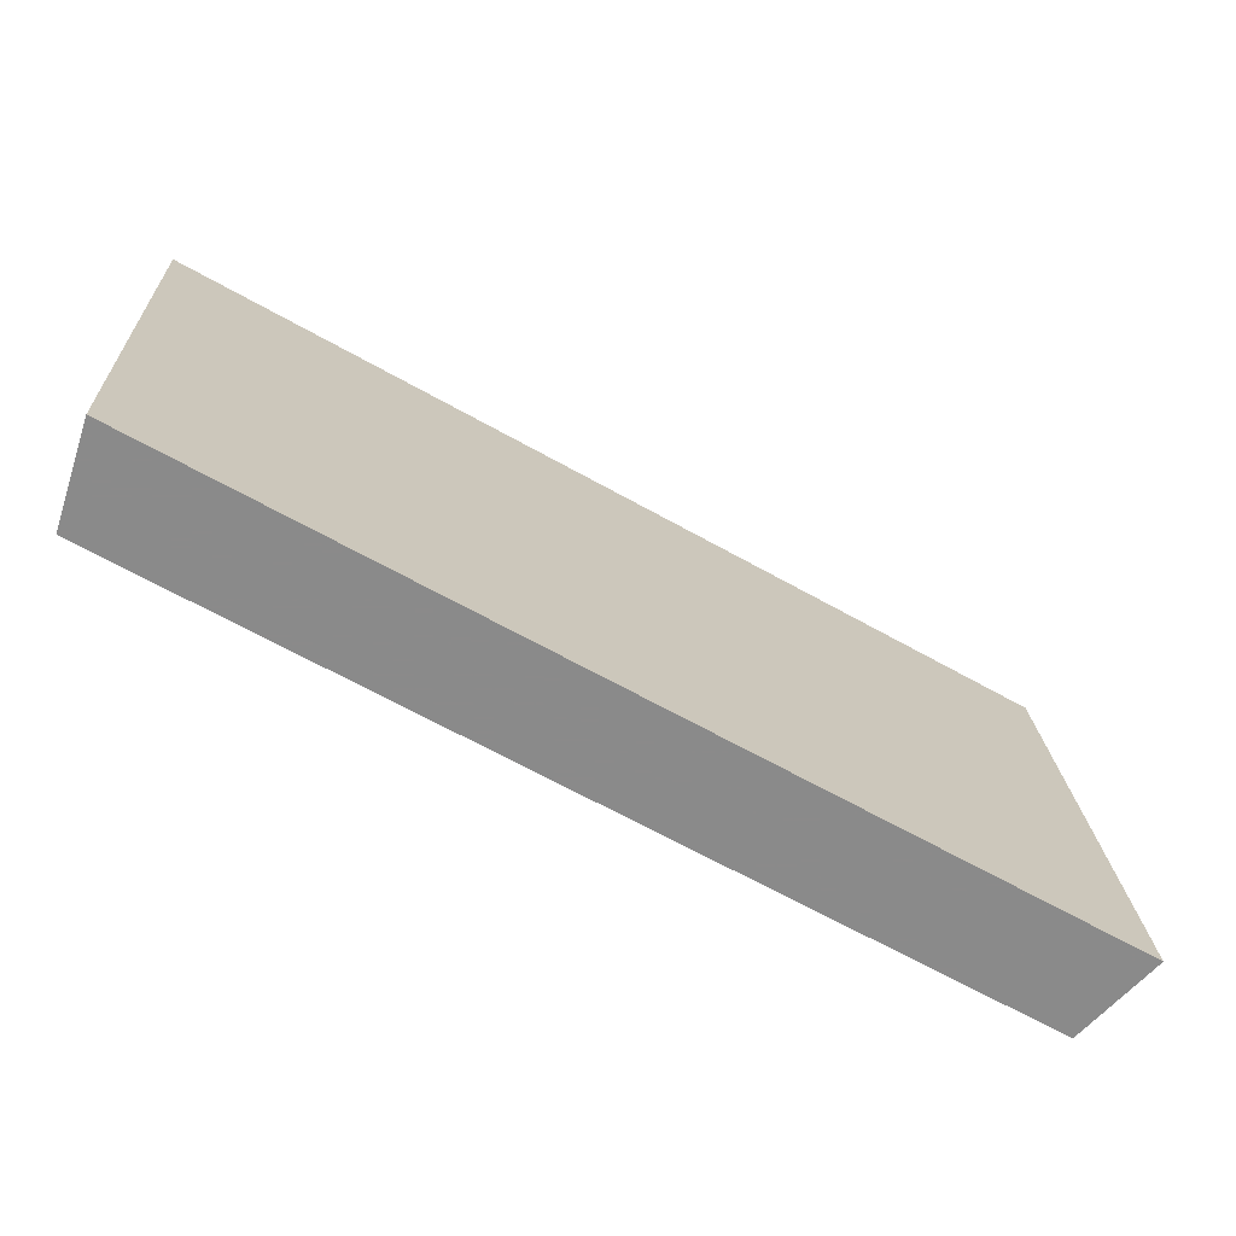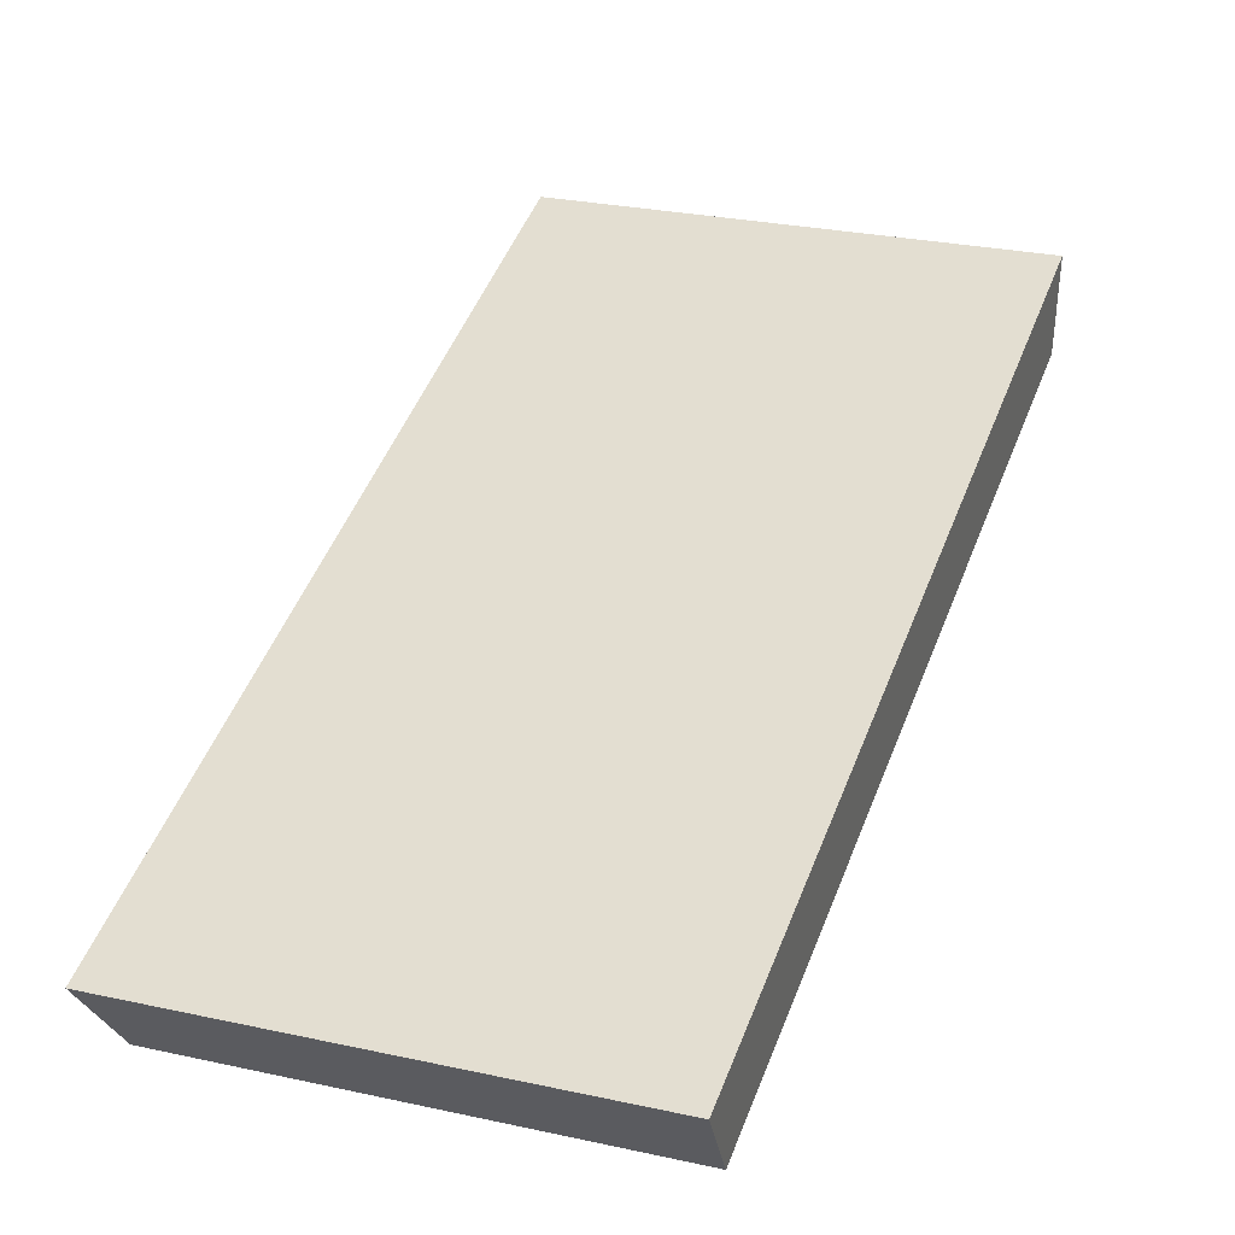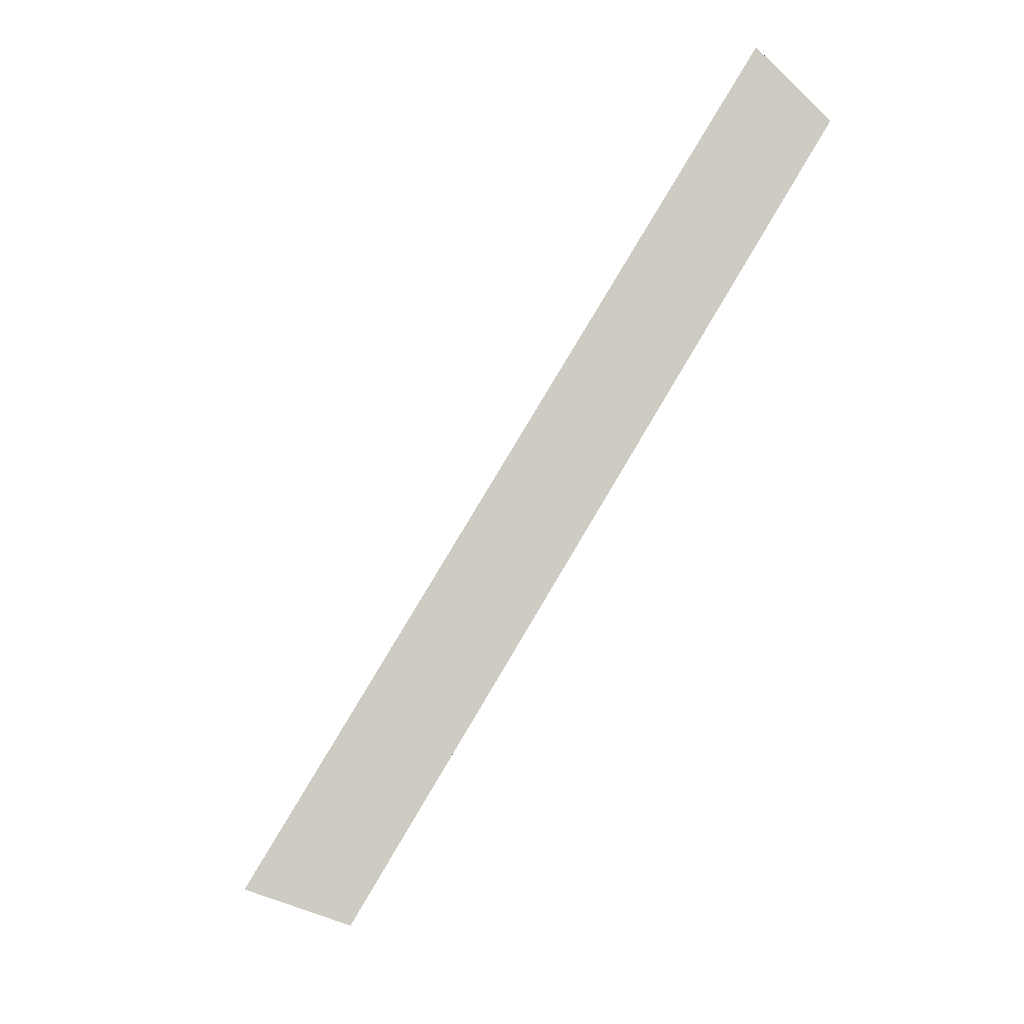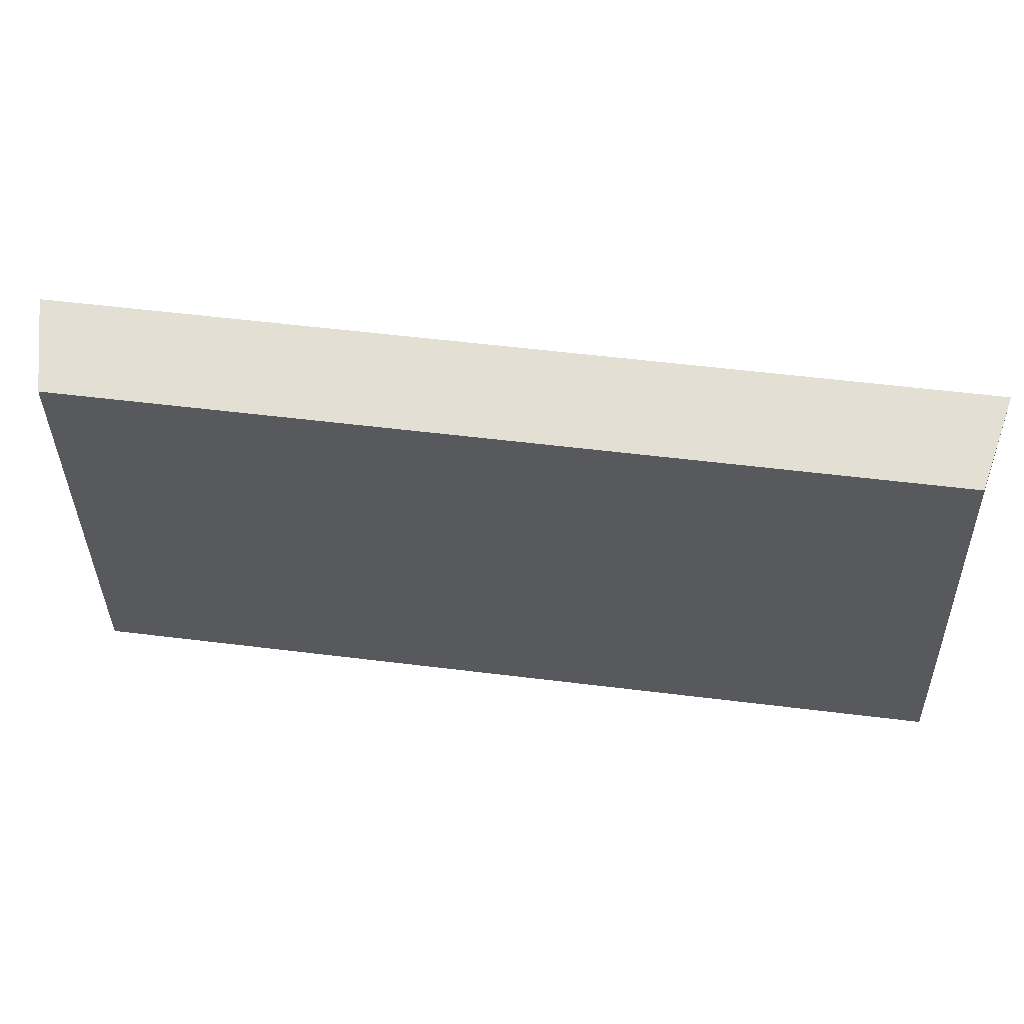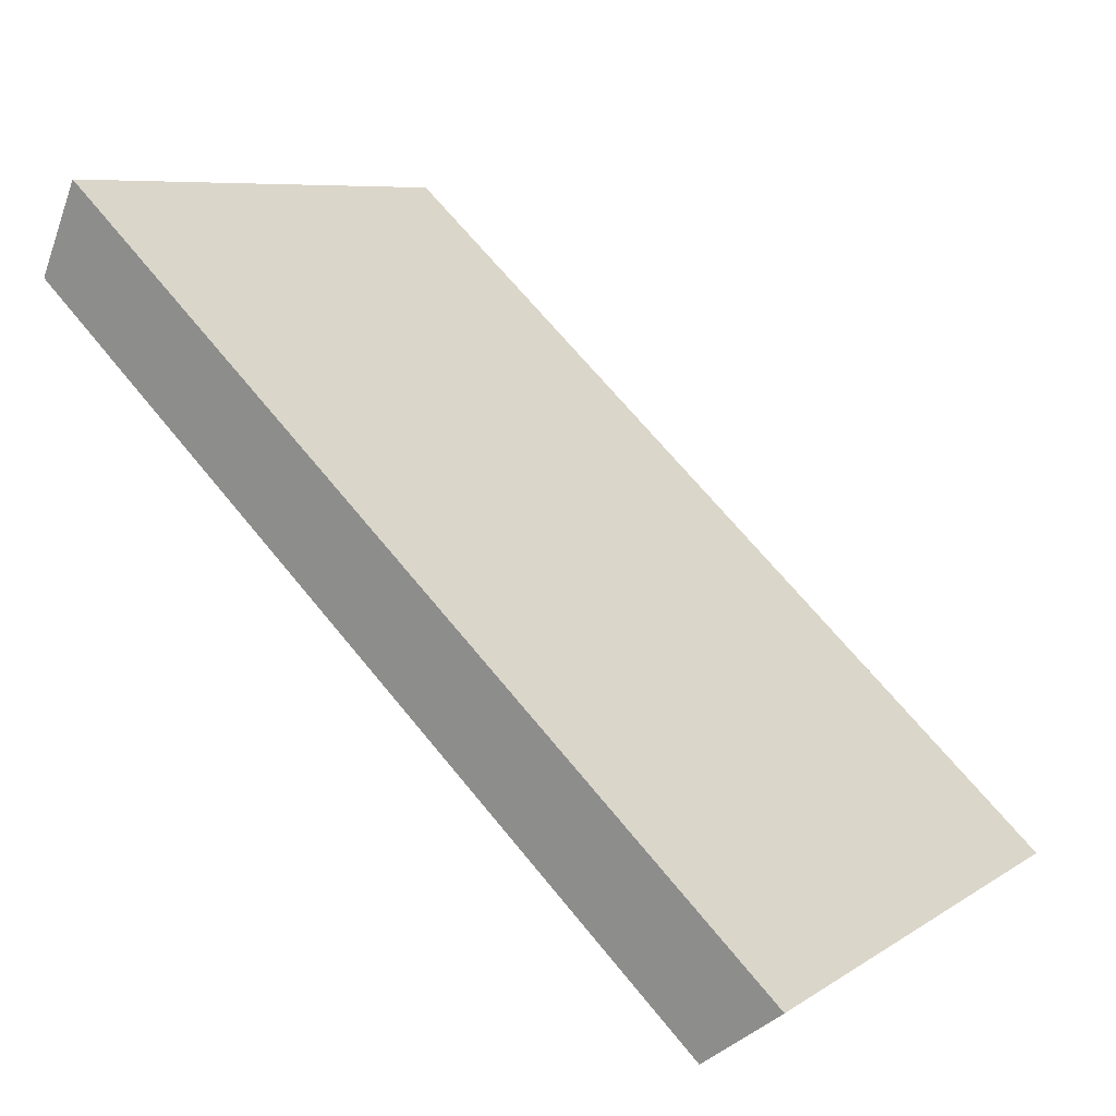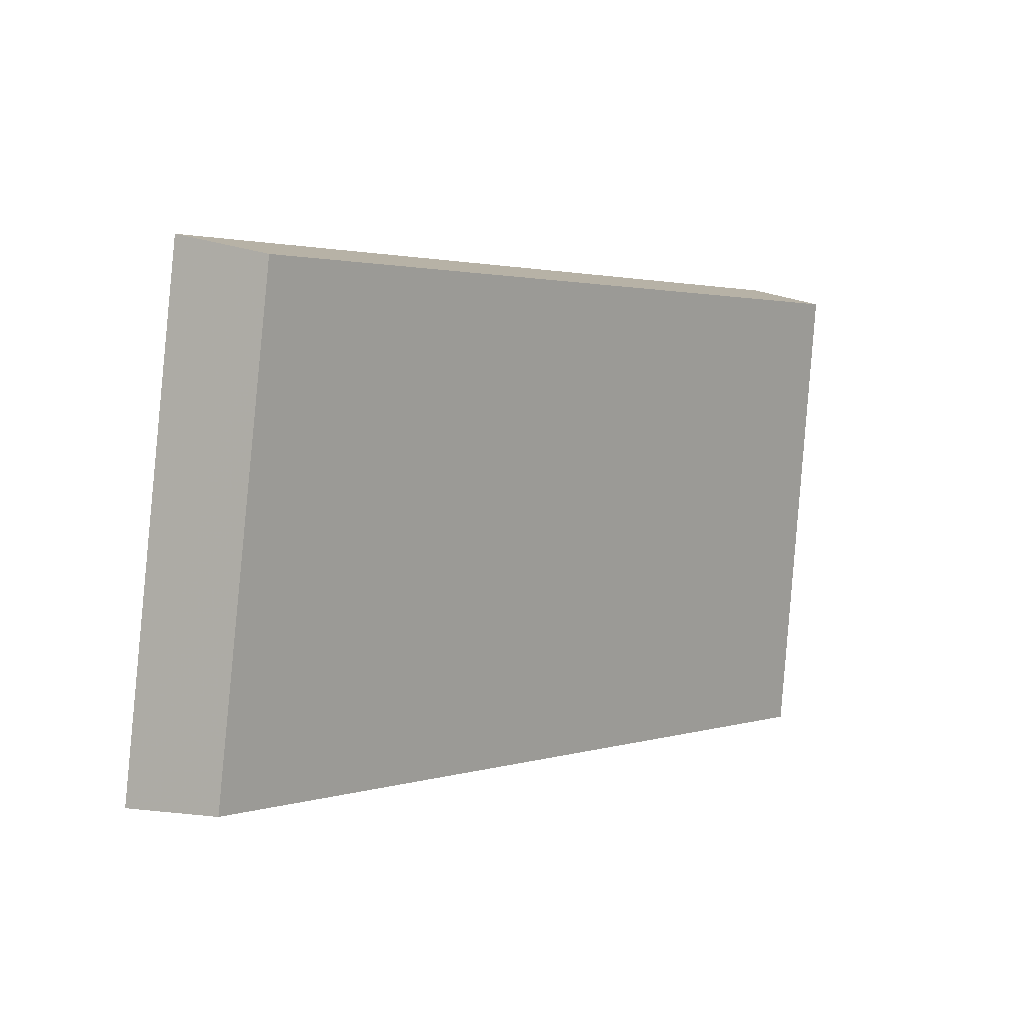
<metadata>
{"format":"obj","ext":"obj","renderer":"f3d","projection":"perspective","resolution":1024,"background":"white","views":[{"elev":-63.6,"azim":8.0,"up":"+Y"},{"elev":8.6,"azim":116.8,"up":"+Z"},{"elev":78.7,"azim":158.5,"up":"+Y"},{"elev":53.1,"azim":-134.5,"up":"+Y"},{"elev":14.4,"azim":37.2,"up":"+Z"},{"elev":1.8,"azim":167.2,"up":"+Y"}]}
</metadata>
<code>
v 2.155 0.1066 2.726
v 2.141 0.1066 2.737
v 2.14 0.1158 2.736
v 2.154 0.1158 2.725
v 2.141 0.1162 2.737
v 2.14 0.1158 2.736
v 2.141 0.1066 2.737
v 2.142 0.1066 2.738
v 2.155 0.1162 2.727
v 2.154 0.1158 2.725
v 2.14 0.1158 2.736
v 2.141 0.1162 2.737
v 2.142 0.1066 2.738
v 2.141 0.1066 2.737
v 2.155 0.1066 2.726
v 2.156 0.1066 2.727
v 2.156 0.1066 2.727
v 2.155 0.1066 2.726
v 2.154 0.1158 2.725
v 2.155 0.1162 2.727
v 2.155 0.1162 2.727
v 2.141 0.1162 2.737
v 2.142 0.1066 2.738
v 2.156 0.1066 2.727
f 1 2 3
f 1 3 4
f 5 6 7
f 5 7 8
f 9 10 11
f 9 11 12
f 13 14 15
f 13 15 16
f 17 18 19
f 17 19 20
f 21 22 23
f 21 23 24

</code>
